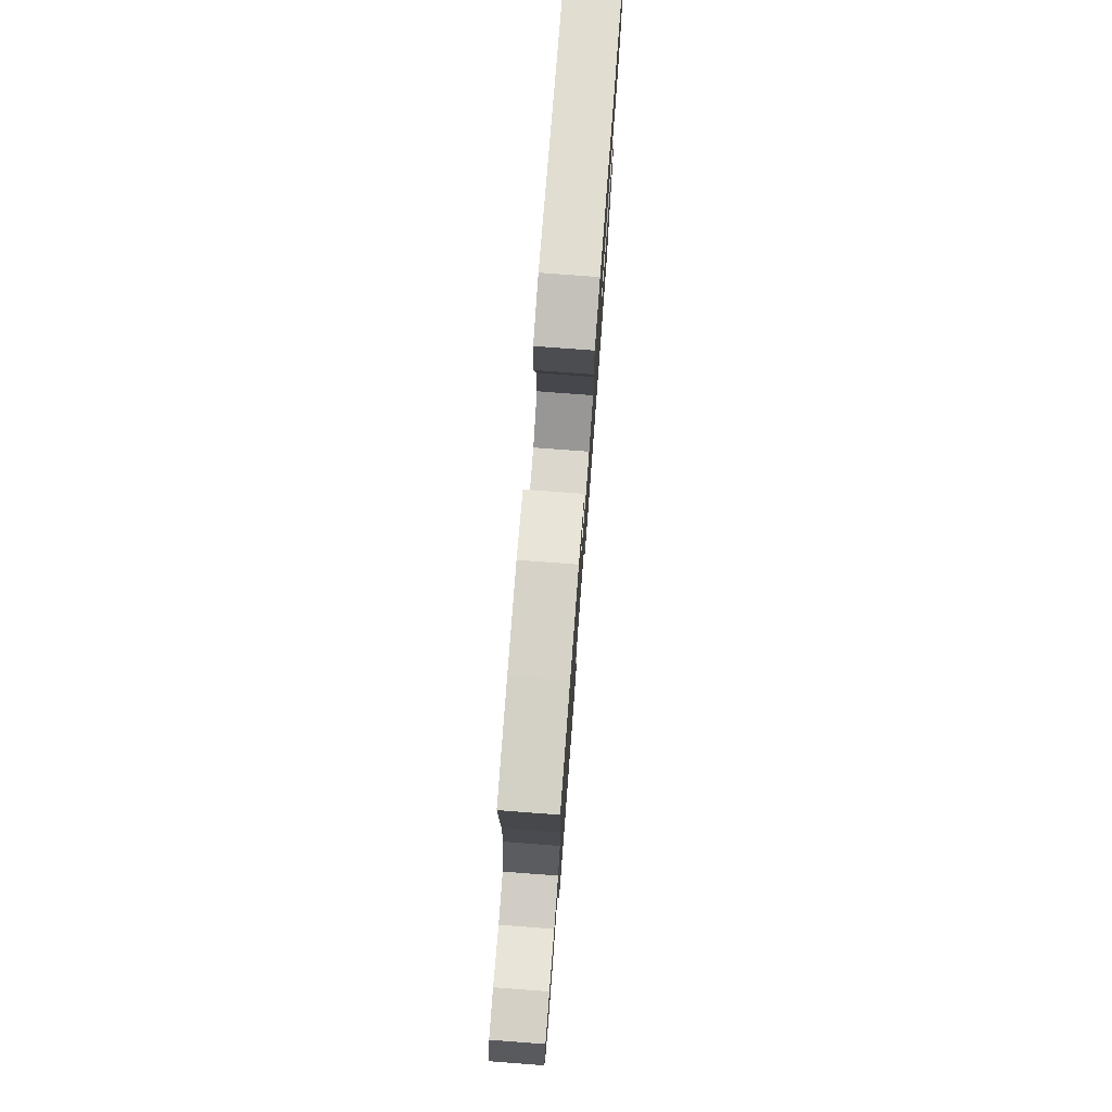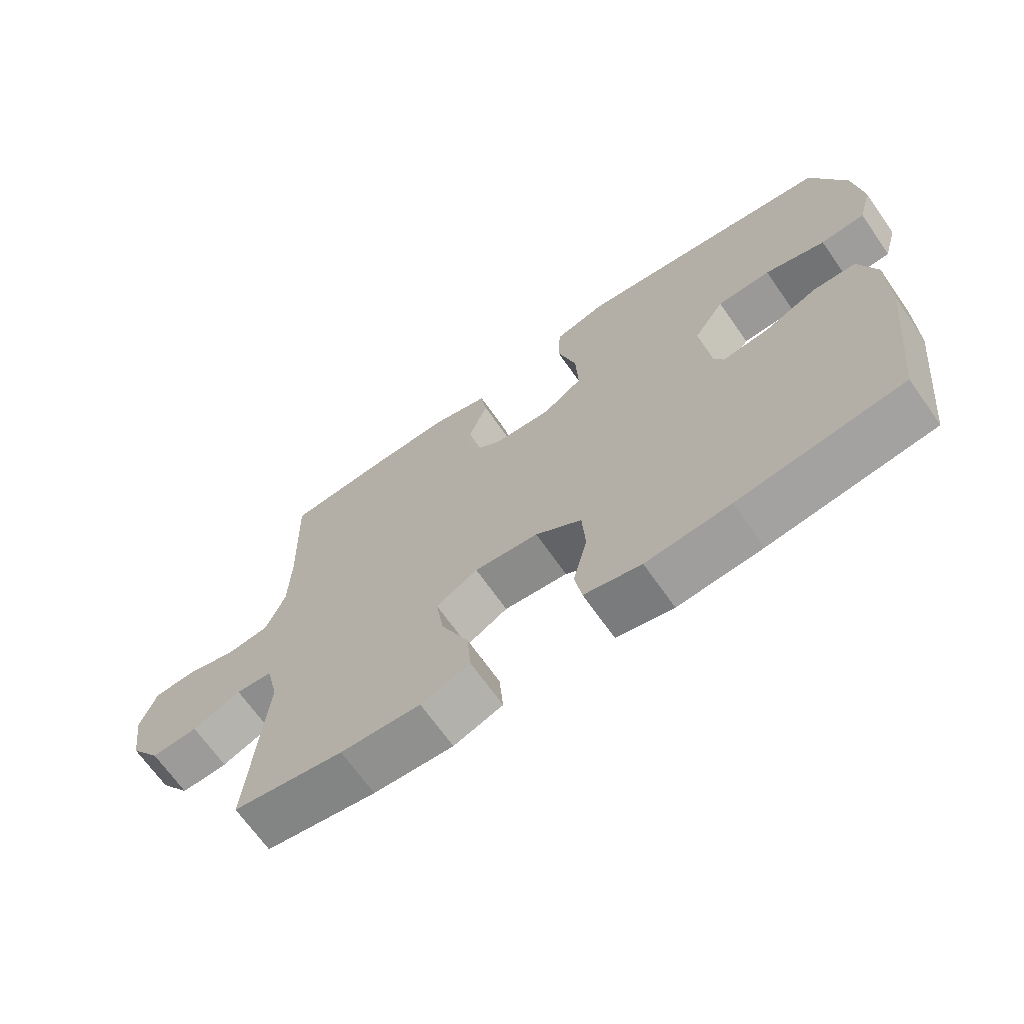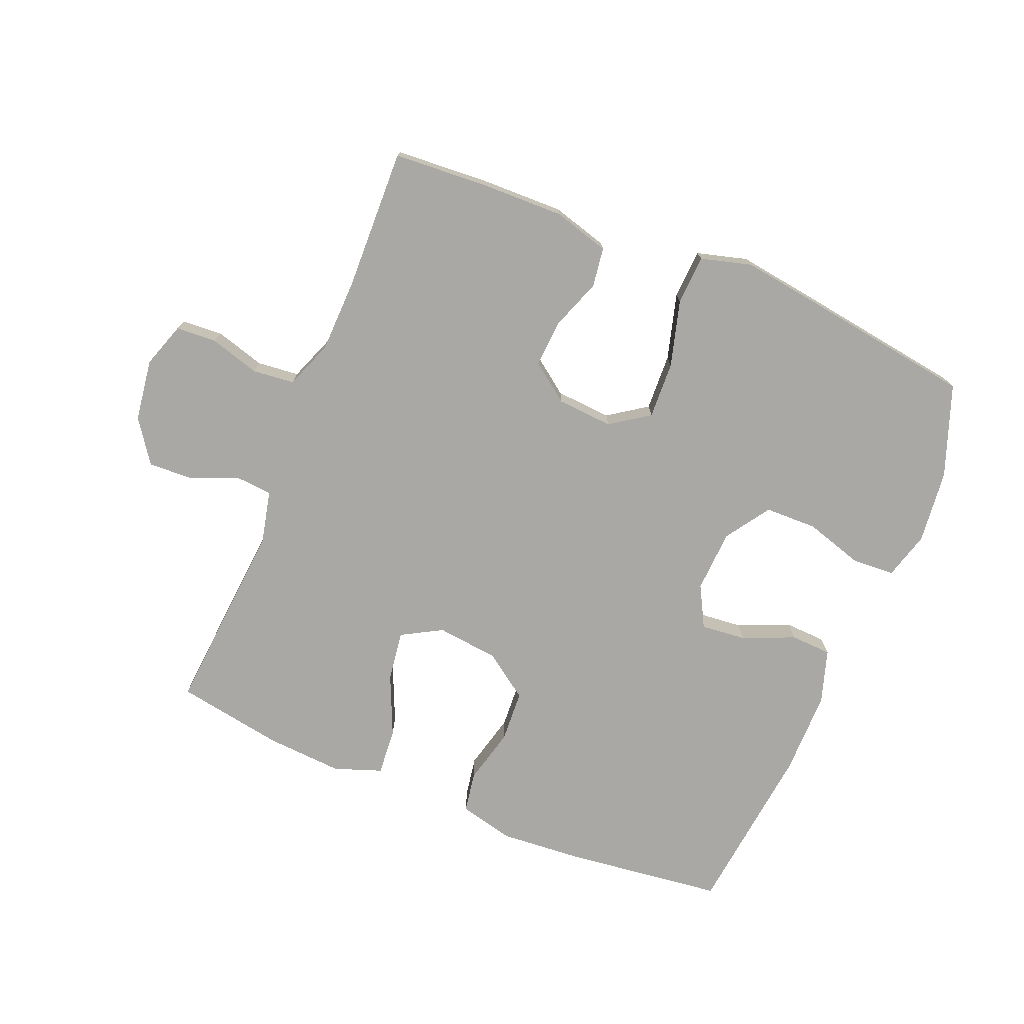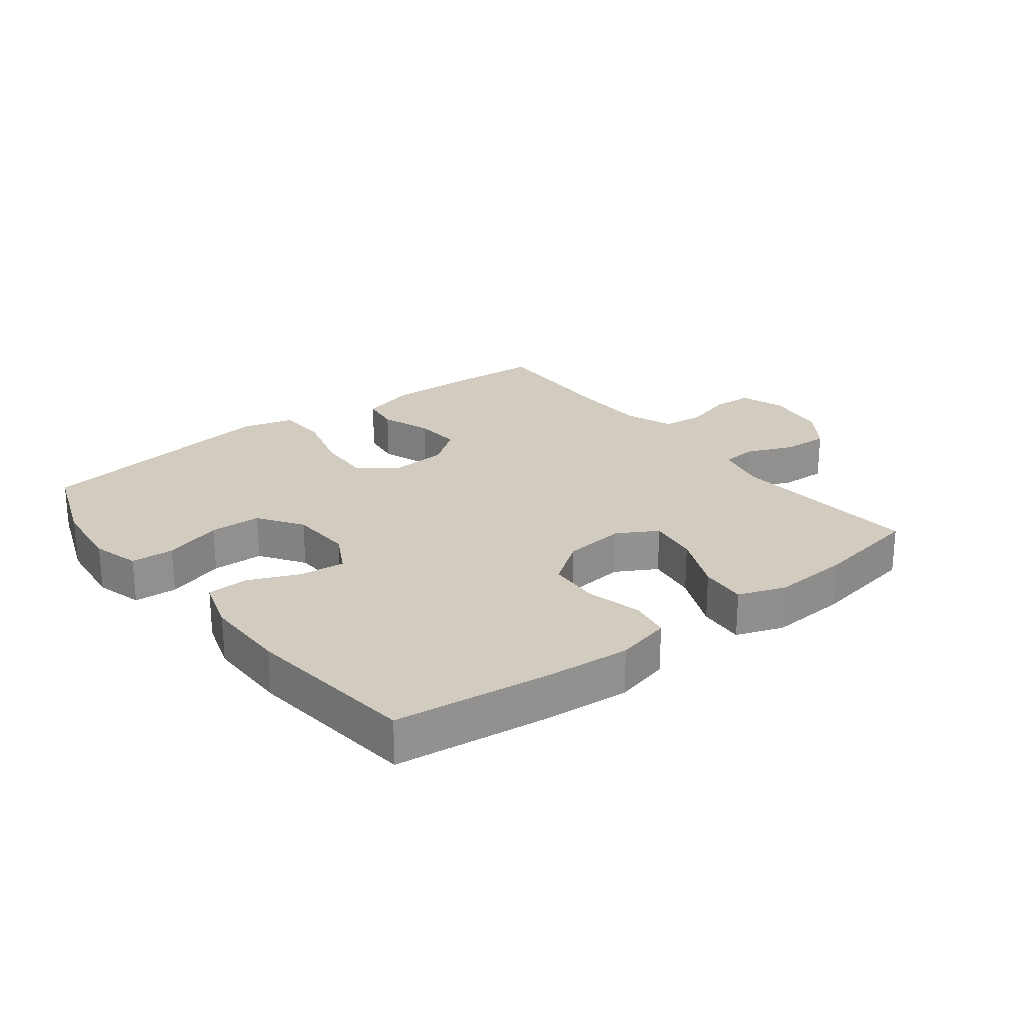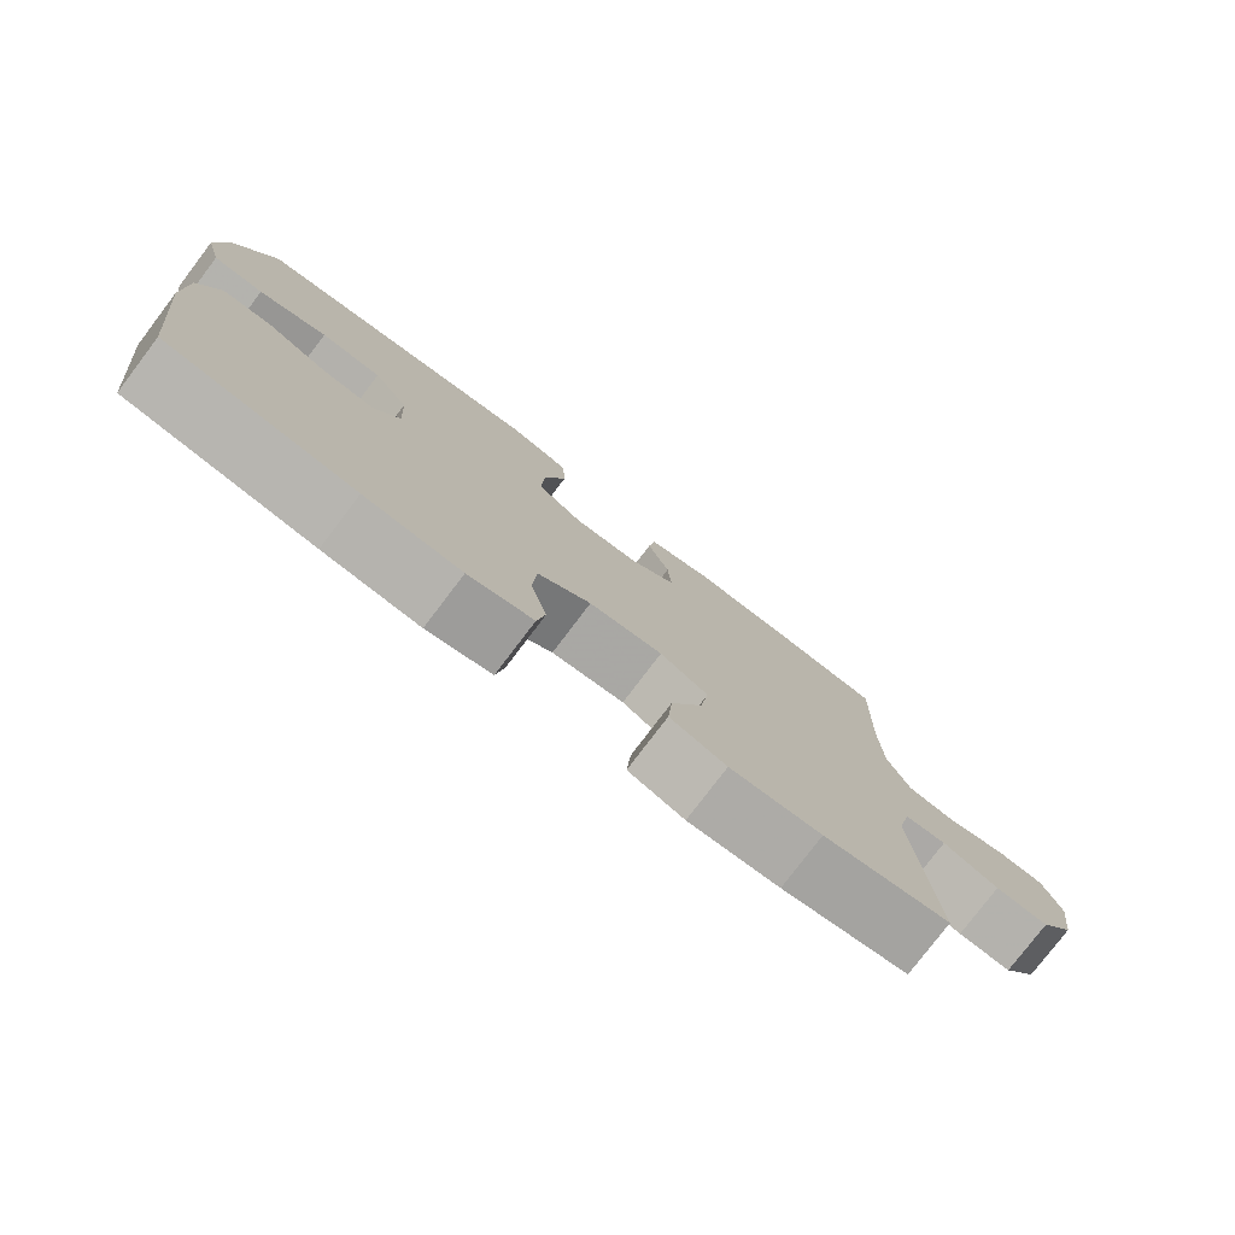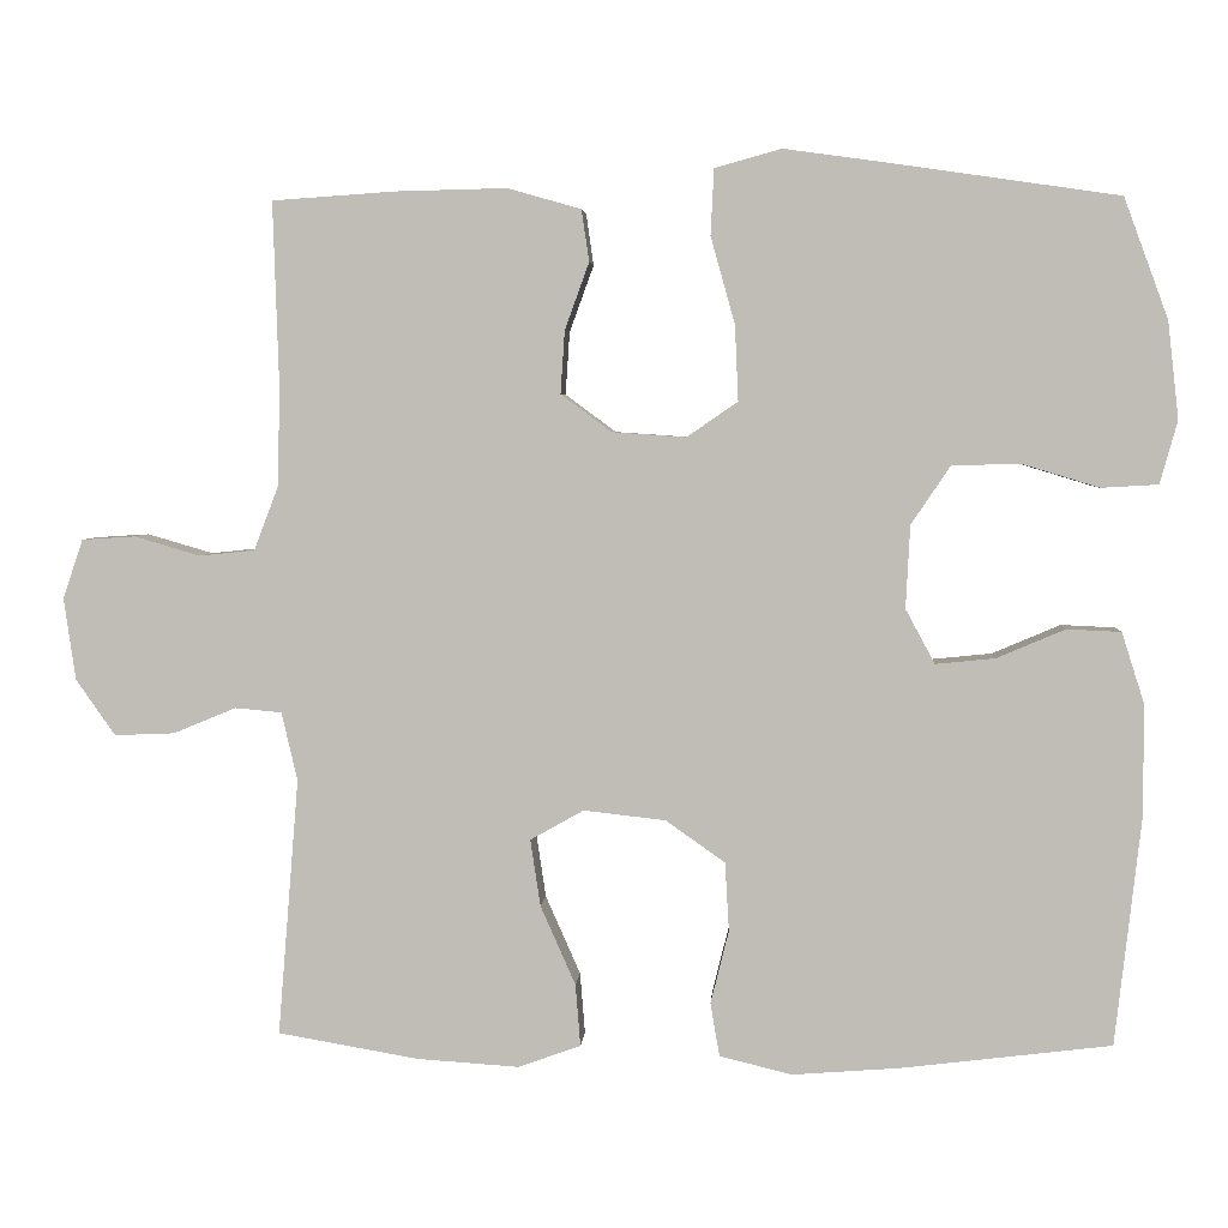
<metadata>
{"format":"obj","ext":"obj","renderer":"f3d","projection":"perspective","resolution":1024,"background":"white","views":[{"elev":77.0,"azim":-85.7,"up":"+Z"},{"elev":-68.2,"azim":35.1,"up":"+Z"},{"elev":-74.9,"azim":-22.4,"up":"+Y"},{"elev":24.2,"azim":142.3,"up":"+Y"},{"elev":-78.3,"azim":142.8,"up":"+Z"},{"elev":3.9,"azim":3.9,"up":"+Z"}]}
</metadata>
<code>
v -0.5 0.07 0.5
v -0.352 0.07 0.51
v -0.22 0.07 0.513
v -0.132 0.07 0.488
v -0.123 0.07 0.426
v -0.152 0.07 0.346
v -0.157 0.07 0.271
v -0.096 0.07 0.226
v -0.008 0.07 0.22
v 0.053 0.07 0.262
v 0.049 0.07 0.352
v 0.02 0.07 0.456
v 0.024 0.07 0.535
v 0.104 0.07 0.557
v 0.226 0.07 0.54
v 0.5 0.07 0.5
v 0.553 0.07 0.356
v 0.566 0.07 0.24
v 0.545 0.07 0.165
v 0.477 0.07 0.161
v 0.385 0.07 0.189
v 0.303 0.07 0.187
v 0.256 0.07 0.117
v 0.251 0.07 0.018
v 0.286 0.07 -0.047
v 0.357 0.07 -0.04
v 0.439 0.07 -0.005
v 0.504 0.07 -0.008
v 0.531 0.07 -0.093
v 0.531 0.07 -0.226
v 0.5 0.07 -0.5
v 0.249 0.07 -0.531
v 0.12 0.07 -0.541
v 0.033 0.07 -0.52
v 0.022 0.07 -0.456
v 0.044 0.07 -0.368
v 0.039 0.07 -0.286
v -0.032 0.07 -0.236
v -0.13 0.07 -0.225
v -0.194 0.07 -0.261
v -0.182 0.07 -0.341
v -0.14 0.07 -0.436
v -0.134 0.07 -0.51
v -0.209 0.07 -0.537
v -0.331 0.07 -0.529
v -0.5 0.07 -0.5
v -0.475 0.07 -0.192
v -0.494 0.07 -0.11
v -0.55 0.07 -0.105
v -0.625 0.07 -0.136
v -0.697 0.07 -0.139
v -0.744 0.07 -0.072
v -0.758 0.07 0.026
v -0.734 0.07 0.097
v -0.67 0.07 0.101
v -0.591 0.07 0.078
v -0.525 0.07 0.085
v -0.496 0.07 0.161
v -0.493 0.07 0.277
v -0.5 0 0.5
v -0.352 0 0.51
v -0.22 0 0.513
v -0.132 0 0.488
v -0.123 0 0.426
v -0.152 0 0.346
v -0.157 0 0.271
v -0.096 0 0.226
v -0.008 0 0.22
v 0.053 0 0.262
v 0.049 0 0.352
v 0.02 0 0.456
v 0.024 0 0.535
v 0.104 0 0.557
v 0.226 0 0.54
v 0.5 0 0.5
v 0.553 0 0.356
v 0.566 0 0.24
v 0.545 0 0.165
v 0.477 0 0.161
v 0.385 0 0.189
v 0.303 0 0.187
v 0.256 0 0.117
v 0.251 0 0.018
v 0.286 0 -0.047
v 0.357 0 -0.04
v 0.439 0 -0.005
v 0.504 0 -0.008
v 0.531 0 -0.093
v 0.531 0 -0.226
v 0.5 0 -0.5
v 0.249 0 -0.531
v 0.12 0 -0.541
v 0.033 0 -0.52
v 0.022 0 -0.456
v 0.044 0 -0.368
v 0.039 0 -0.286
v -0.032 0 -0.236
v -0.13 0 -0.225
v -0.194 0 -0.261
v -0.182 0 -0.341
v -0.14 0 -0.436
v -0.134 0 -0.51
v -0.209 0 -0.537
v -0.331 0 -0.529
v -0.5 0 -0.5
v -0.475 0 -0.192
v -0.494 0 -0.11
v -0.55 0 -0.105
v -0.625 0 -0.136
v -0.697 0 -0.139
v -0.744 0 -0.072
v -0.758 0 0.026
v -0.734 0 0.097
v -0.67 0 0.101
v -0.591 0 0.078
v -0.525 0 0.085
v -0.496 0 0.161
v -0.493 0 0.277
f 53 54 55 56
f 53 56 57
f 52 53 57
f 49 50 51 52
f 48 49 52 57
f 47 48 57 58
f 45 46 47
f 41 42 43 44
f 40 41 44 45
f 33 34 35 36
f 33 36 37
f 32 33 37
f 31 32 37
f 30 31 37 38
f 26 27 28 29
f 25 26 29 30
f 18 19 20 21
f 18 21 22
f 17 18 22
f 16 17 22
f 15 16 22 23
f 11 12 13 14
f 10 11 14 15
f 3 4 5 6
f 3 6 7
f 59 1 2 3
f 59 3 7
f 58 59 7 8
f 40 45 47 58
f 39 40 58 8
f 25 30 38 39
f 24 25 39 8
f 10 15 23 24
f 9 10 24
f 8 9 24
f 115 114 113 112
f 116 115 112
f 116 112 111
f 111 110 109 108
f 116 111 108 107
f 117 116 107 106
f 106 105 104
f 103 102 101 100
f 104 103 100 99
f 95 94 93 92
f 96 95 92
f 96 92 91
f 96 91 90
f 97 96 90 89
f 88 87 86 85
f 89 88 85 84
f 80 79 78 77
f 81 80 77
f 81 77 76
f 81 76 75
f 82 81 75 74
f 73 72 71 70
f 74 73 70 69
f 65 64 63 62
f 66 65 62
f 62 61 60 118
f 66 62 118
f 67 66 118 117
f 117 106 104 99
f 67 117 99 98
f 98 97 89 84
f 67 98 84 83
f 83 82 74 69
f 83 69 68
f 83 68 67
f 1 60 61 2
f 2 61 62 3
f 3 62 63 4
f 4 63 64 5
f 5 64 65 6
f 6 65 66 7
f 7 66 67 8
f 8 67 68 9
f 9 68 69 10
f 10 69 70 11
f 11 70 71 12
f 12 71 72 13
f 13 72 73 14
f 14 73 74 15
f 15 74 75 16
f 16 75 76 17
f 17 76 77 18
f 18 77 78 19
f 19 78 79 20
f 20 79 80 21
f 21 80 81 22
f 22 81 82 23
f 23 82 83 24
f 24 83 84 25
f 25 84 85 26
f 26 85 86 27
f 27 86 87 28
f 28 87 88 29
f 29 88 89 30
f 30 89 90 31
f 31 90 91 32
f 32 91 92 33
f 33 92 93 34
f 34 93 94 35
f 35 94 95 36
f 36 95 96 37
f 37 96 97 38
f 38 97 98 39
f 39 98 99 40
f 40 99 100 41
f 41 100 101 42
f 42 101 102 43
f 43 102 103 44
f 44 103 104 45
f 45 104 105 46
f 46 105 106 47
f 47 106 107 48
f 48 107 108 49
f 49 108 109 50
f 50 109 110 51
f 51 110 111 52
f 52 111 112 53
f 53 112 113 54
f 54 113 114 55
f 55 114 115 56
f 56 115 116 57
f 57 116 117 58
f 58 117 118 59
f 59 118 60 1

</code>
